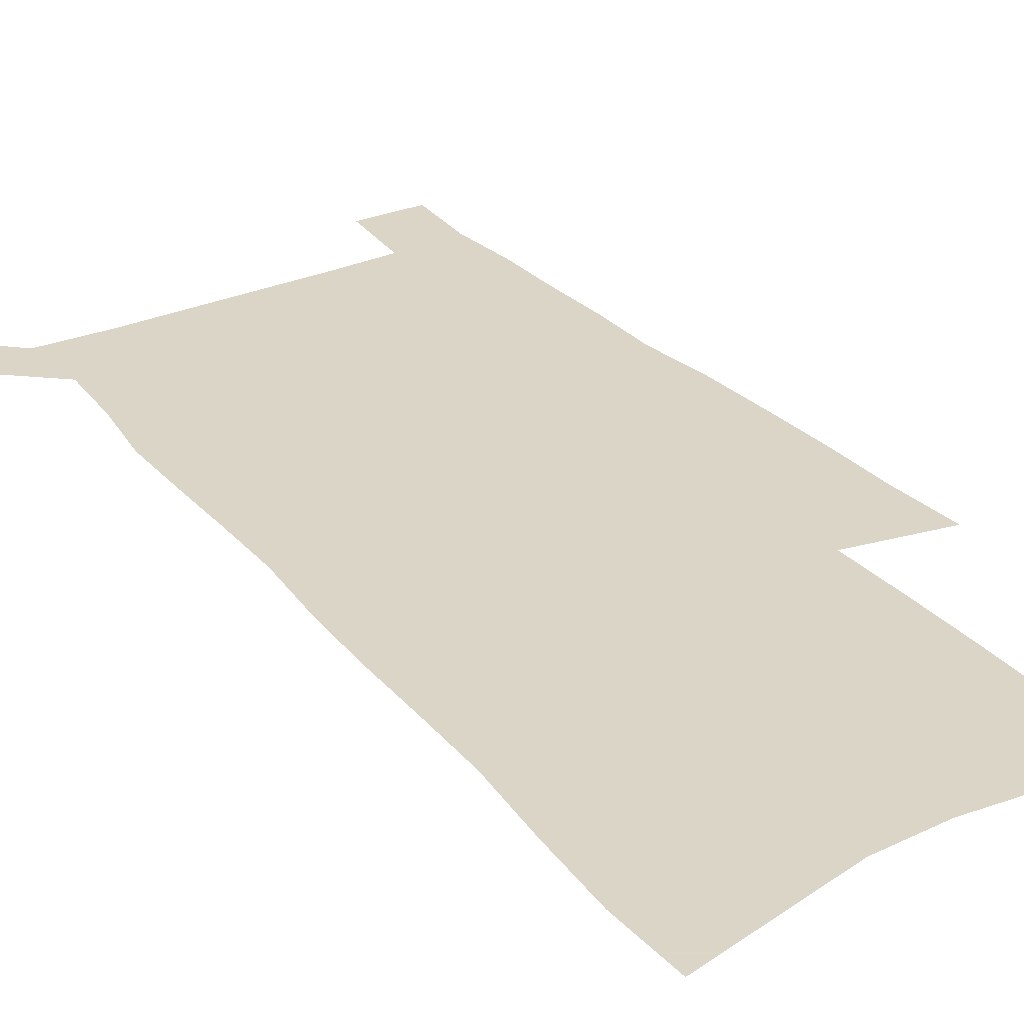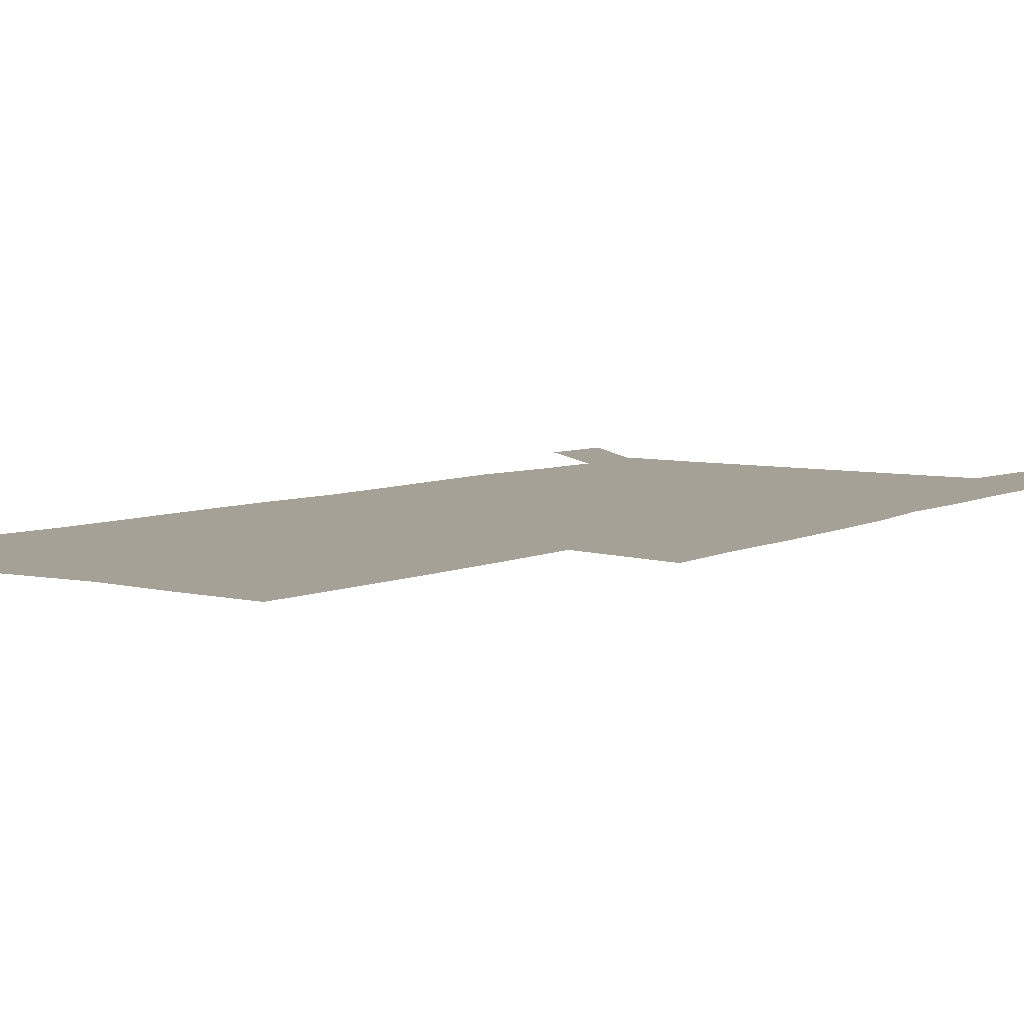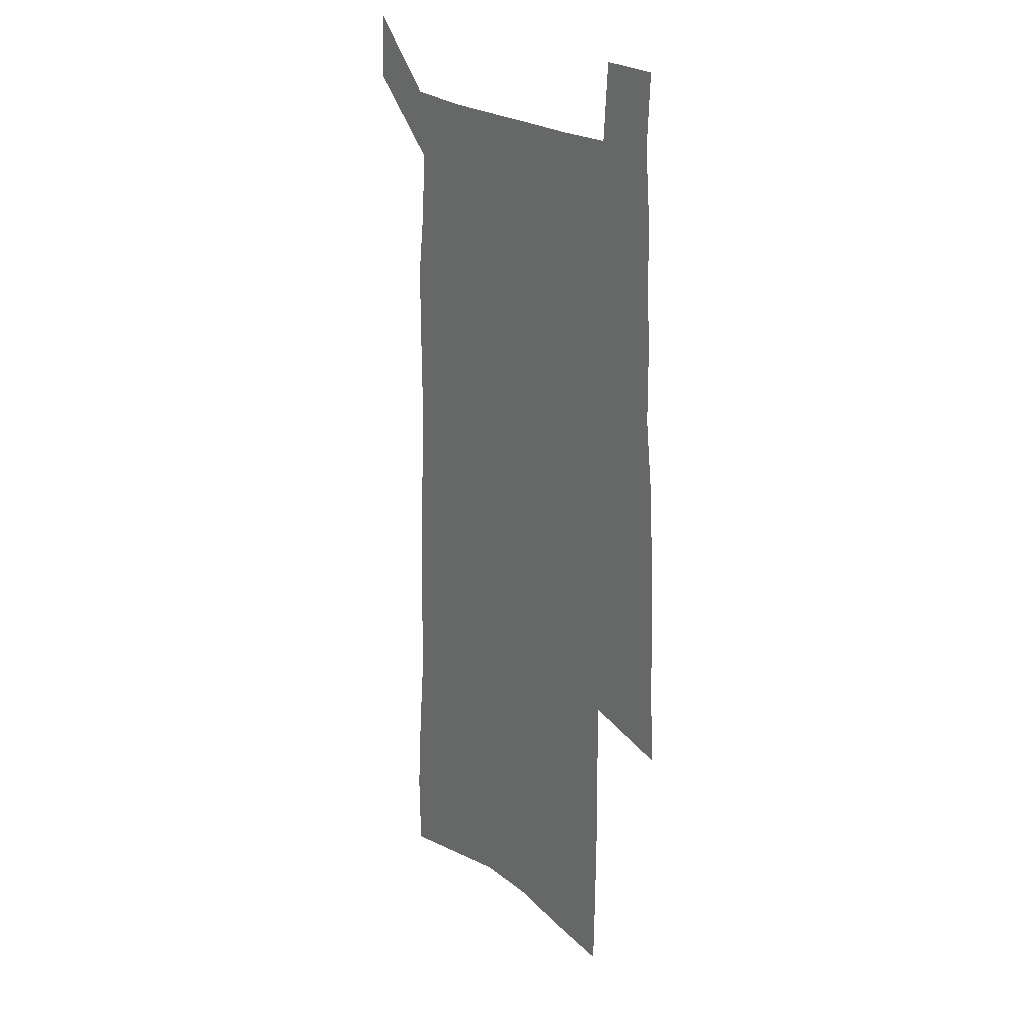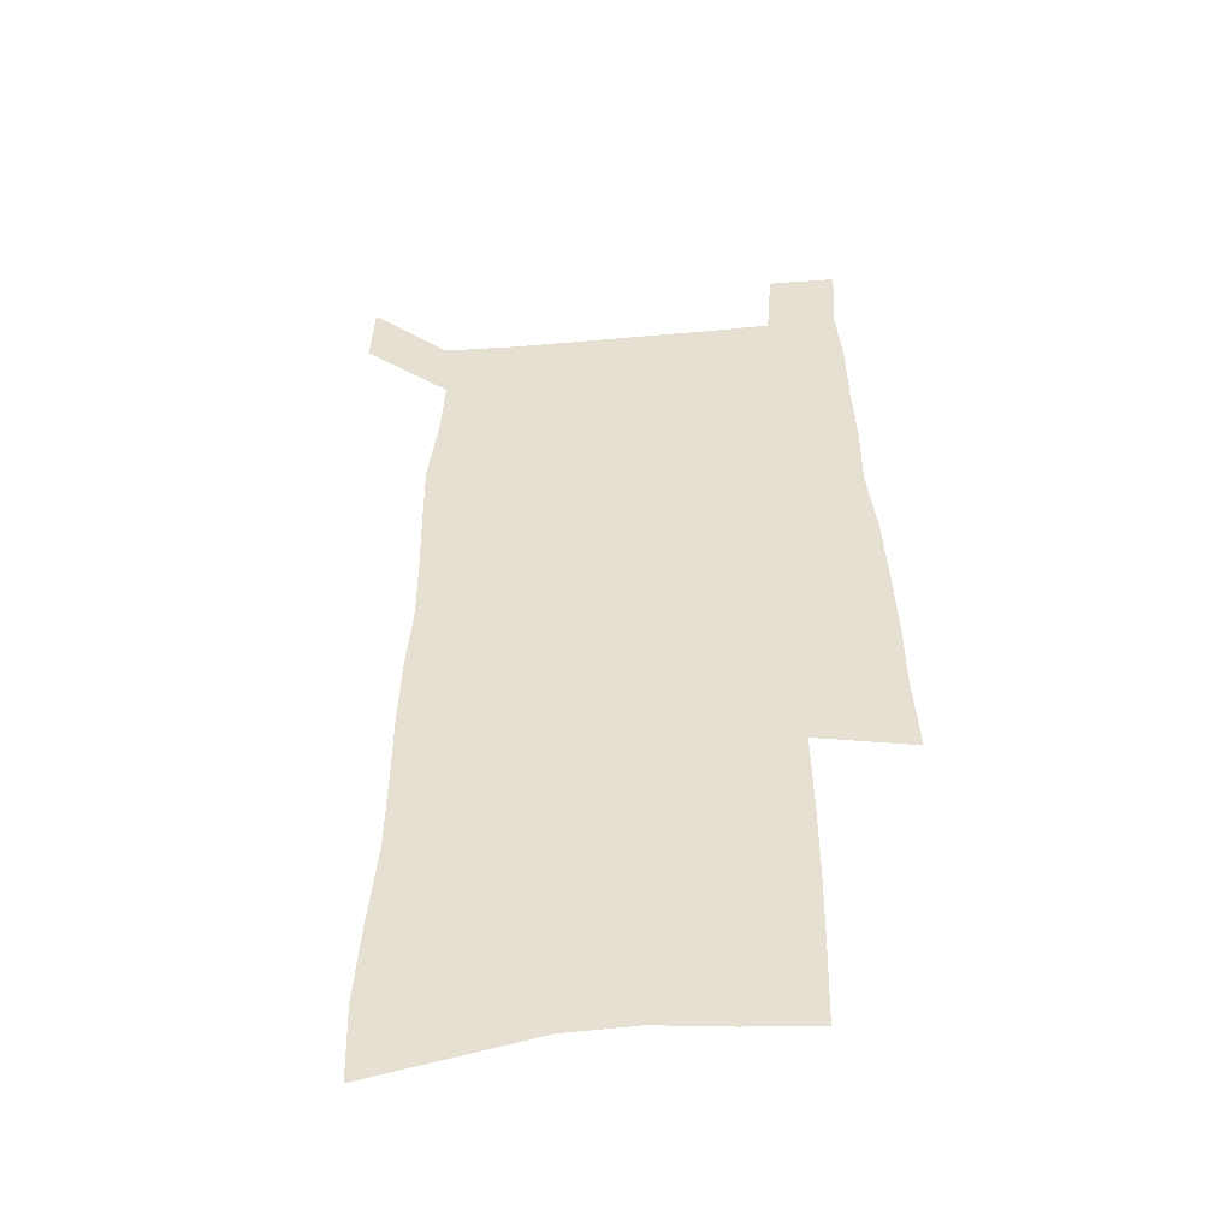
<metadata>
{"format":"obj","ext":"obj","renderer":"f3d","projection":"perspective","resolution":1024,"background":"white","views":[{"elev":29.6,"azim":-32.8,"up":"+Z"},{"elev":6.0,"azim":35.0,"up":"+Z"},{"elev":21.0,"azim":56.5,"up":"+Y"},{"elev":-47.7,"azim":5.6,"up":"+Y"}]}
</metadata>
<code>
v 449.7 564.9 0
v 451.2 592.9 0
v 472 166.9 0
v 471.1 199.4 0
v 473.6 234 0
v 476.8 268 0
v 477.4 299.4 0
v 477.6 330 0
v 478.7 360.5 0
v 481.2 391.2 0
v 481.2 420.1 0
v 480.7 448.8 0
v 480.6 477.2 0
v 484.4 505.5 0
v 486.1 533.2 0
v 483.8 562.2 0
v 505.8 174.2 0
v 511.8 213.4 0
v 512.3 244.5 0
v 512.7 275.3 0
v 512.8 305.6 0
v 513.5 335.8 0
v 513.4 365 0
v 515.5 394.7 0
v 514.6 422.6 0
v 515.9 450.7 0
v 516.4 478.2 0
v 515.9 505.5 0
v 516 532.8 0
v 514.8 560.8 0
v 539.4 181.6 0
v 541.1 215.8 0
v 543.1 249.3 0
v 542.9 278.5 0
v 543.4 308.9 0
v 543.5 338.5 0
v 544 367.9 0
v 544 396.1 0
v 544.8 424.4 0
v 544.7 451.6 0
v 543.8 478.8 0
v 544.8 505.8 0
v 544.3 532.8 0
v 543.2 560.9 0
v 569.3 182.8 0
v 570.4 219.3 0
v 570.9 250.6 0
v 571.2 278.3 0
v 572 310.5 0
v 572.1 339.9 0
v 572.1 368.9 0
v 572.1 397.3 0
v 572.1 424.9 0
v 572 452.3 0
v 572.3 479.6 0
v 572.2 506 0
v 572 532.5 0
v 571.1 561 0
v 599 179.9 0
v 598.8 217.4 0
v 599.7 248 0
v 599.7 280.4 0
v 600.2 309.7 0
v 600.5 338.9 0
v 599.5 369.6 0
v 599.5 397.4 0
v 599.4 425.2 0
v 599.5 452.5 0
v 599 479.9 0
v 598.9 506.4 0
v 598.9 533.3 0
v 598.8 561 0
v 628.9 178.1 0
v 629.6 211.2 0
v 630 243.4 0
v 629.8 275.9 0
v 629.2 307.9 0
v 629.7 337.5 0
v 628.9 367.4 0
v 628.2 396.2 0
v 628.8 424.3 0
v 627.6 452.5 0
v 627.5 480 0
v 628 507.4 0
v 626.5 534.5 0
v 626.4 561.6 0
v 628.9 593.4 0
v 669.8 300 0
v 667.6 331.5 0
v 667.1 362 0
v 665.6 392.2 0
v 663.8 421.9 0
v 660.1 451.7 0
v 660 480.1 0
v 658.5 508.2 0
v 657.8 536 0
v 655.3 563.4 0
v 657 592.8 0
f 15 16 1
f 1 16 2
f 3 17 4
f 17 18 4
f 4 18 5
f 18 19 5
f 5 19 6
f 19 20 6
f 6 20 7
f 20 21 7
f 7 21 8
f 21 22 8
f 8 22 9
f 22 23 9
f 9 23 10
f 23 24 10
f 10 24 11
f 24 25 11
f 11 25 12
f 25 26 12
f 12 26 13
f 26 27 13
f 13 27 14
f 27 28 14
f 14 28 15
f 28 29 15
f 15 29 16
f 29 30 16
f 17 31 18
f 31 32 18
f 18 32 19
f 32 33 19
f 19 33 20
f 33 34 20
f 20 34 21
f 34 35 21
f 21 35 22
f 35 36 22
f 22 36 23
f 36 37 23
f 23 37 24
f 37 38 24
f 24 38 25
f 38 39 25
f 25 39 26
f 39 40 26
f 26 40 27
f 40 41 27
f 27 41 28
f 41 42 28
f 28 42 29
f 42 43 29
f 29 43 30
f 43 44 30
f 31 45 32
f 45 46 32
f 32 46 33
f 46 47 33
f 33 47 34
f 47 48 34
f 34 48 35
f 48 49 35
f 35 49 36
f 49 50 36
f 36 50 37
f 50 51 37
f 37 51 38
f 51 52 38
f 38 52 39
f 52 53 39
f 39 53 40
f 53 54 40
f 40 54 41
f 54 55 41
f 41 55 42
f 55 56 42
f 42 56 43
f 56 57 43
f 43 57 44
f 57 58 44
f 45 59 46
f 59 60 46
f 46 60 47
f 60 61 47
f 47 61 48
f 61 62 48
f 48 62 49
f 62 63 49
f 49 63 50
f 63 64 50
f 50 64 51
f 64 65 51
f 51 65 52
f 65 66 52
f 52 66 53
f 66 67 53
f 53 67 54
f 67 68 54
f 54 68 55
f 68 69 55
f 55 69 56
f 69 70 56
f 56 70 57
f 70 71 57
f 57 71 58
f 71 72 58
f 59 73 60
f 73 74 60
f 60 74 61
f 74 75 61
f 61 75 62
f 75 76 62
f 62 76 63
f 76 77 63
f 63 77 64
f 77 78 64
f 64 78 65
f 78 79 65
f 65 79 66
f 79 80 66
f 66 80 67
f 80 81 67
f 67 81 68
f 81 82 68
f 68 82 69
f 82 83 69
f 69 83 70
f 83 84 70
f 70 84 71
f 84 85 71
f 71 85 72
f 85 86 72
f 77 88 78
f 88 89 78
f 78 89 79
f 89 90 79
f 79 90 80
f 90 91 80
f 80 91 81
f 91 92 81
f 81 92 82
f 92 93 82
f 82 93 83
f 93 94 83
f 83 94 84
f 94 95 84
f 84 95 85
f 95 96 85
f 85 96 86
f 96 97 86
f 86 97 87
f 97 98 87

</code>
